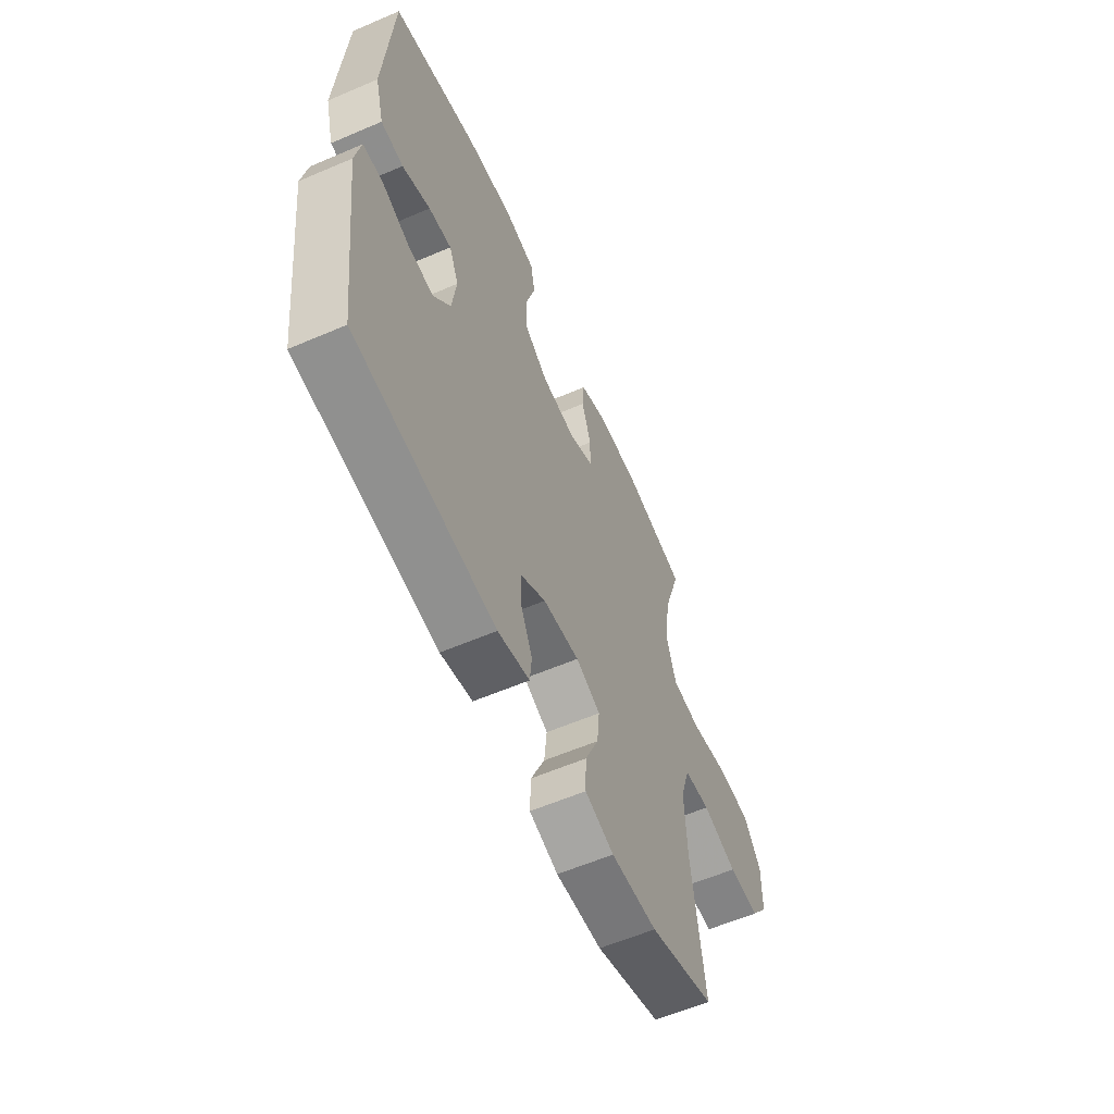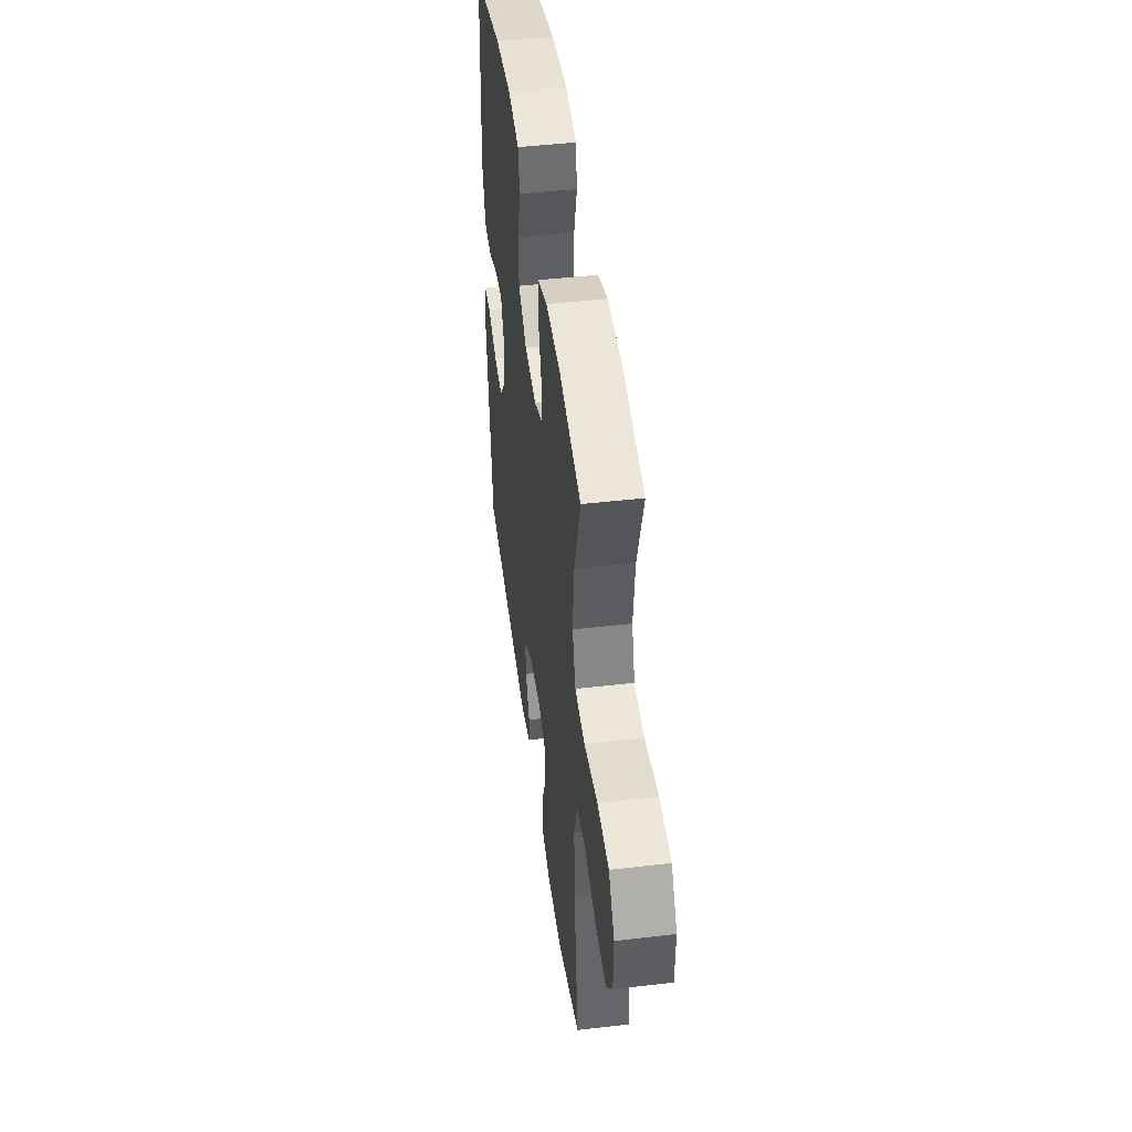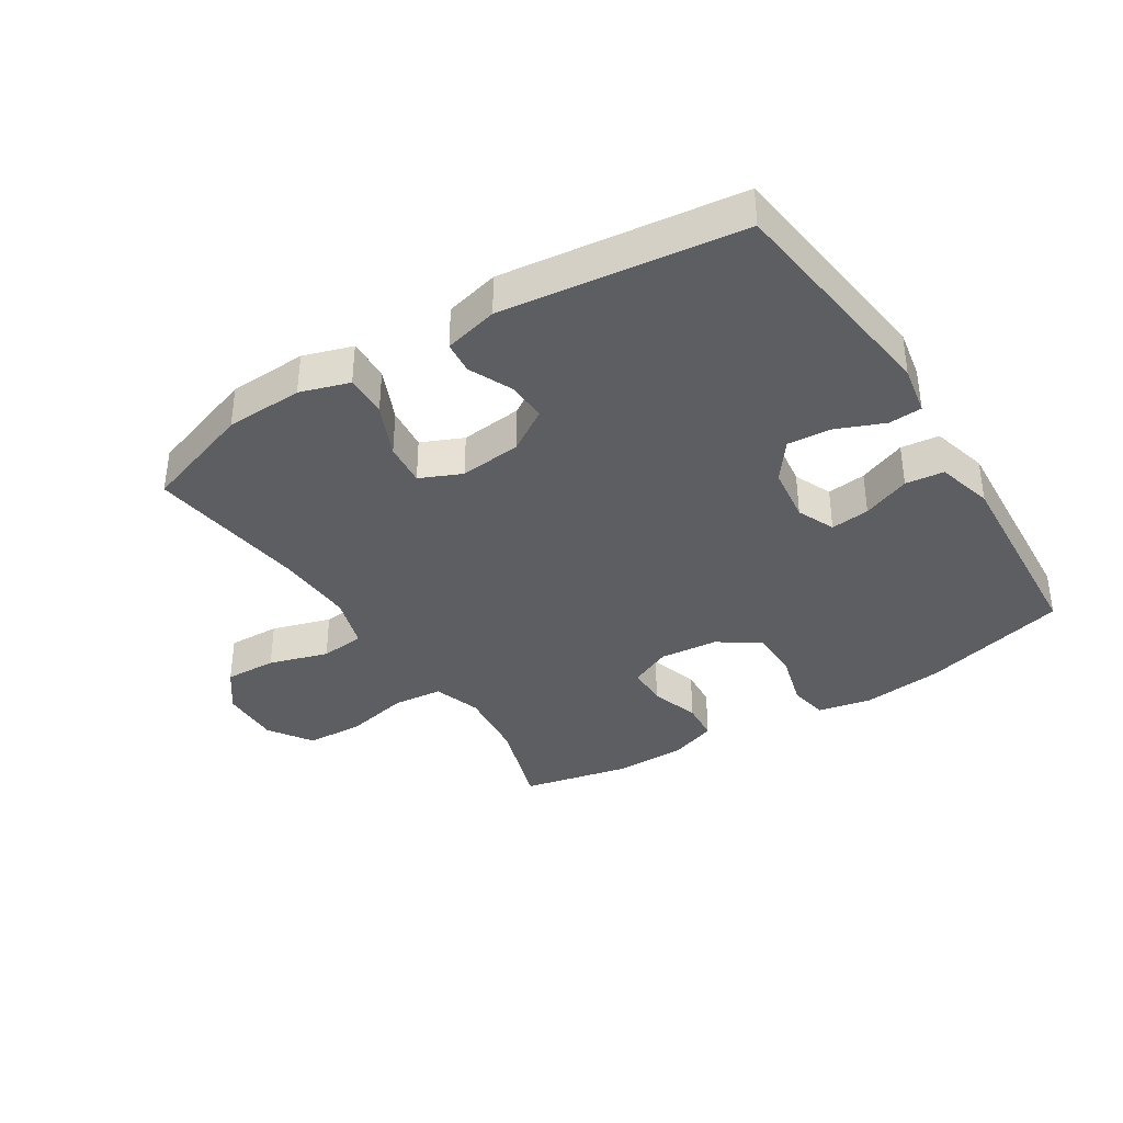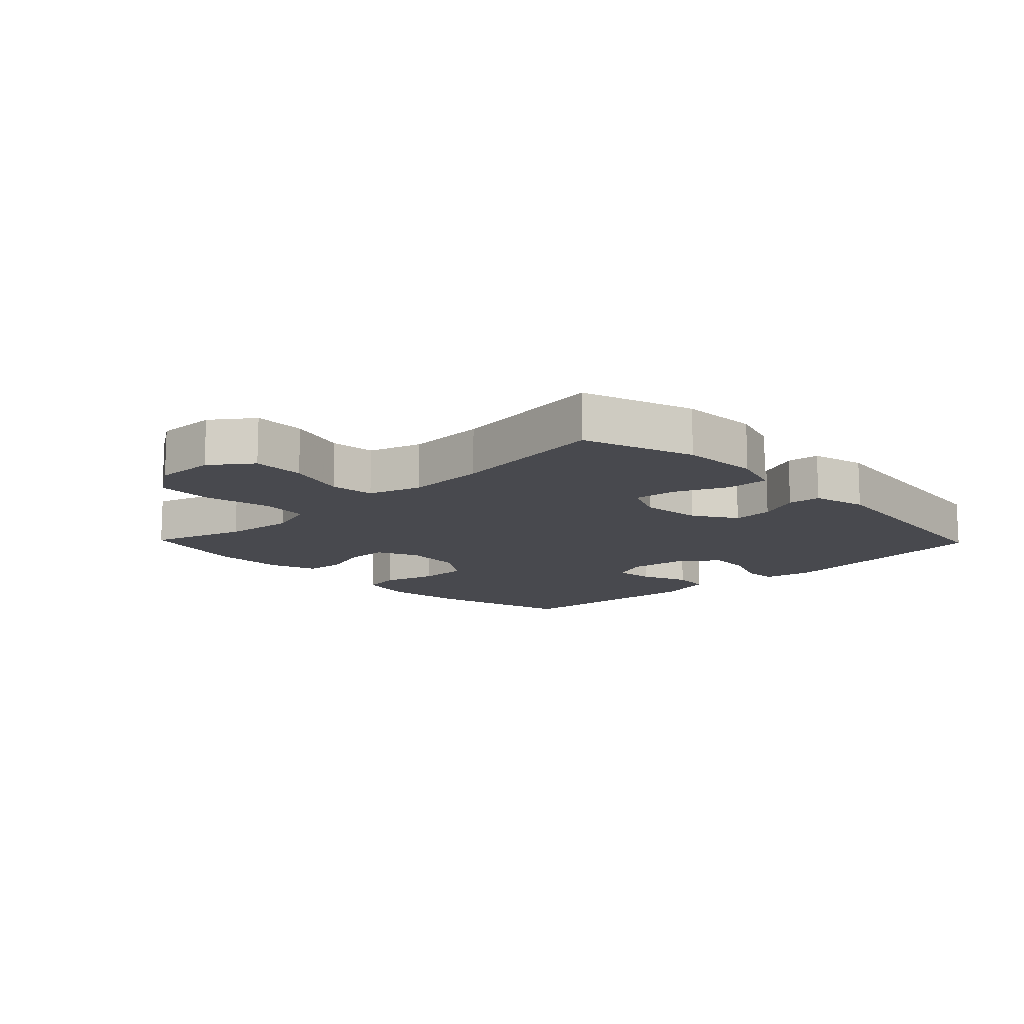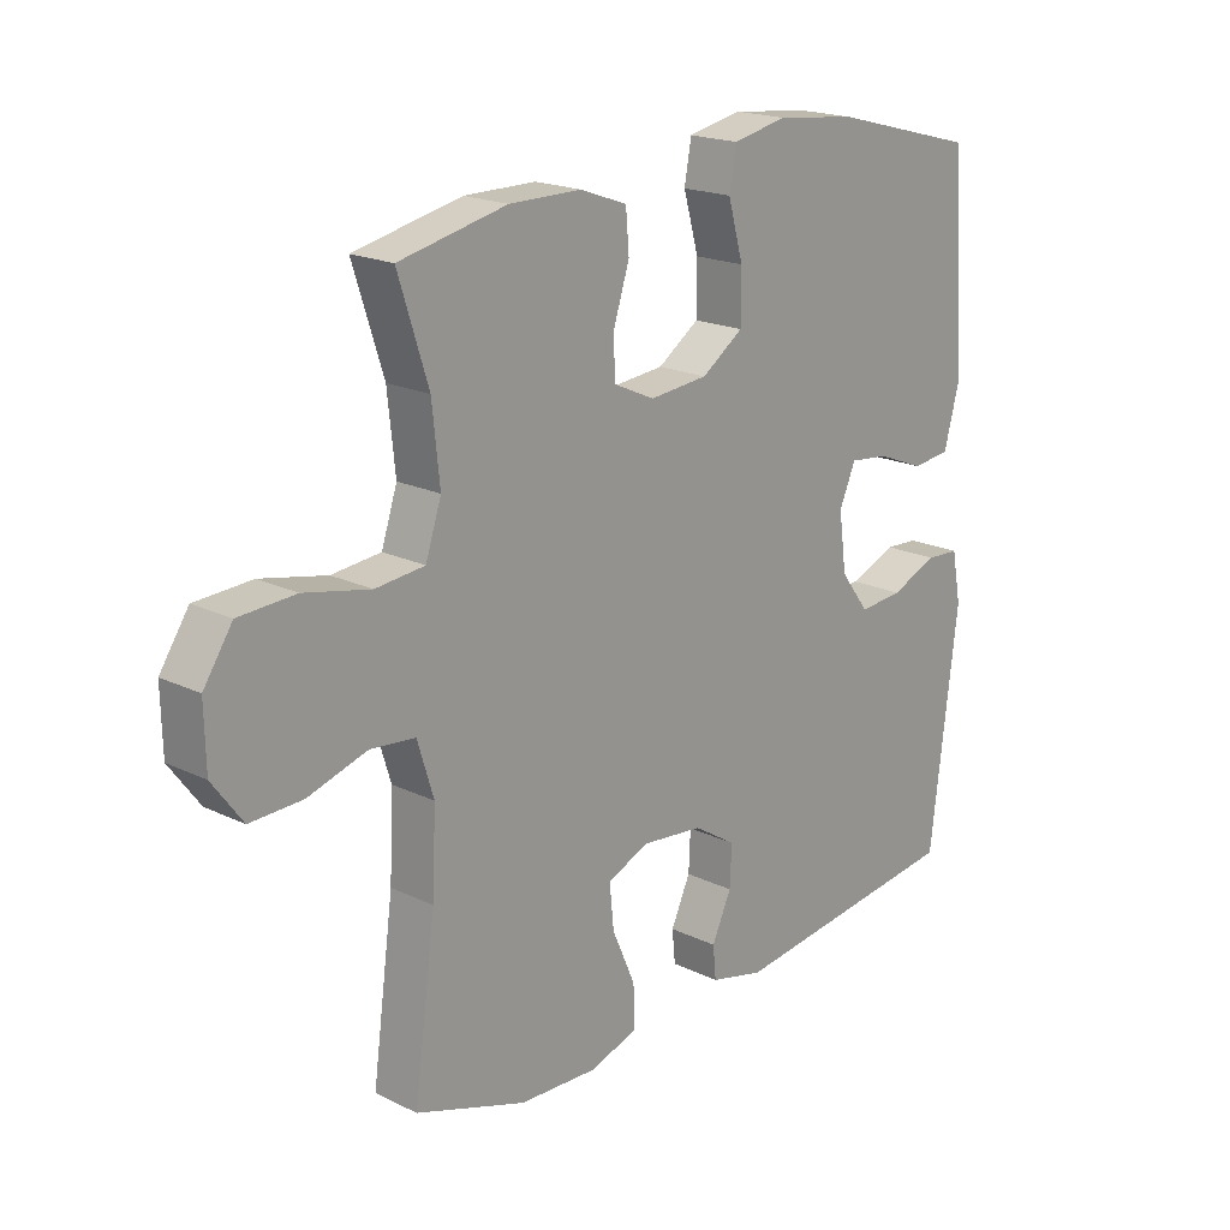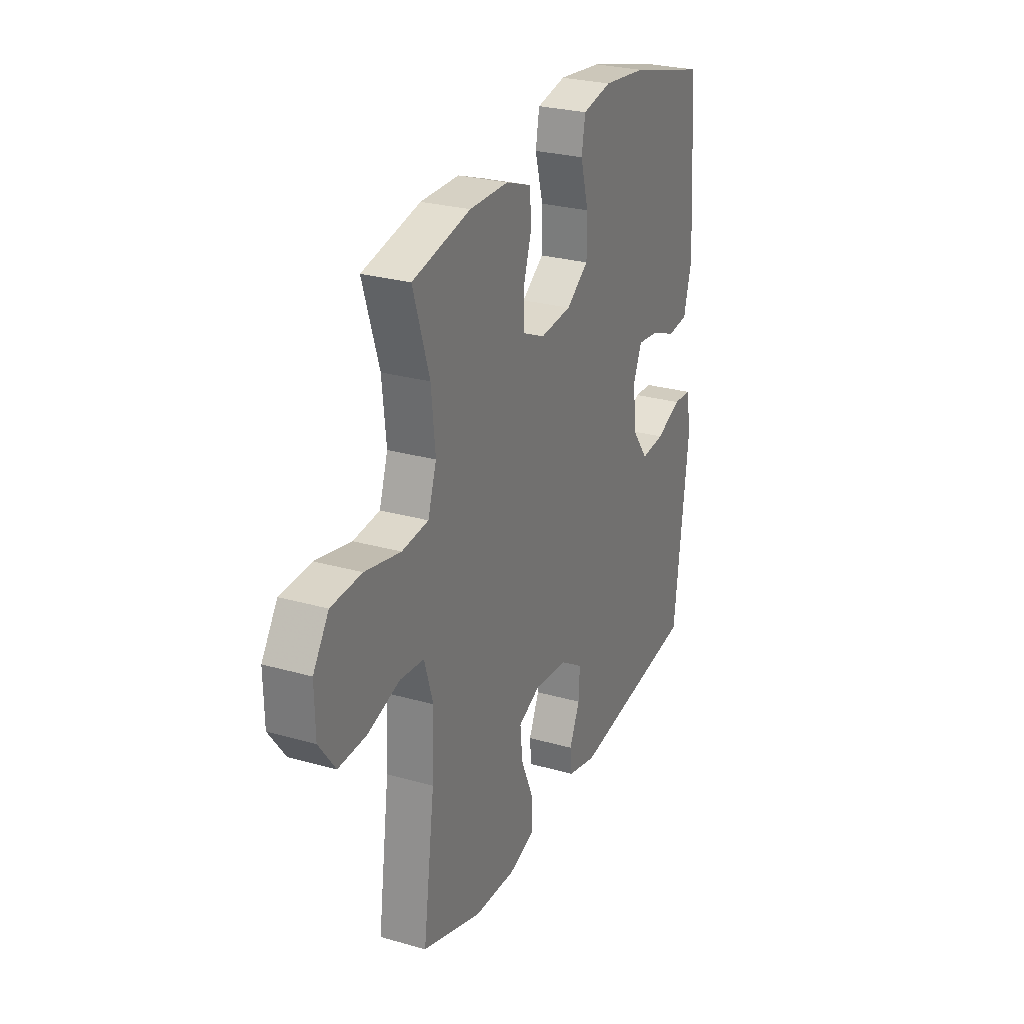
<metadata>
{"format":"obj","ext":"obj","renderer":"f3d","projection":"perspective","resolution":1024,"background":"white","views":[{"elev":-59.3,"azim":-66.2,"up":"+Z"},{"elev":46.3,"azim":82.4,"up":"+Z"},{"elev":-37.4,"azim":-147.6,"up":"+Y"},{"elev":-12.6,"azim":134.0,"up":"+Y"},{"elev":19.2,"azim":132.3,"up":"+Z"},{"elev":26.8,"azim":113.9,"up":"+Z"}]}
</metadata>
<code>
v -0.5 0.07 -0.5
v -0.544 0.07 -0.14
v -0.529 0.07 -0.061
v -0.476 0.07 -0.058
v -0.401 0.07 -0.089
v -0.331 0.07 -0.095
v -0.285 0.07 -0.034
v -0.273 0.07 0.056
v -0.299 0.07 0.116
v -0.361 0.07 0.109
v -0.437 0.07 0.079
v -0.498 0.07 0.086
v -0.522 0.07 0.176
v -0.5 0.07 0.5
v -0.267 0.07 0.561
v -0.139 0.07 0.575
v -0.053 0.07 0.557
v -0.042 0.07 0.495
v -0.066 0.07 0.409
v -0.066 0.07 0.33
v 0 0.07 0.284
v 0.093 0.07 0.275
v 0.159 0.07 0.305
v 0.16 0.07 0.37
v 0.135 0.07 0.448
v 0.14 0.07 0.511
v 0.215 0.07 0.538
v 0.329 0.07 0.538
v 0.5 0.07 0.5
v 0.452 0.07 0.35
v 0.44 0.07 0.236
v 0.465 0.07 0.16
v 0.543 0.07 0.152
v 0.648 0.07 0.174
v 0.738 0.07 0.169
v 0.784 0.07 0.1
v 0.782 0.07 0.004
v 0.734 0.07 -0.061
v 0.651 0.07 -0.058
v 0.557 0.07 -0.029
v 0.486 0.07 -0.036
v 0.46 0.07 -0.12
v 0.466 0.07 -0.247
v 0.5 0.07 -0.5
v 0.324 0.07 -0.559
v 0.2 0.07 -0.564
v 0.122 0.07 -0.539
v 0.124 0.07 -0.472
v 0.161 0.07 -0.388
v 0.168 0.07 -0.319
v 0.102 0.07 -0.29
v 0.004 0.07 -0.3
v -0.064 0.07 -0.343
v -0.061 0.07 -0.407
v -0.03 0.07 -0.475
v -0.035 0.07 -0.527
v -0.121 0.07 -0.548
v -0.5 0 -0.5
v -0.544 0 -0.14
v -0.529 0 -0.061
v -0.476 0 -0.058
v -0.401 0 -0.089
v -0.331 0 -0.095
v -0.285 0 -0.034
v -0.273 0 0.056
v -0.299 0 0.116
v -0.361 0 0.109
v -0.437 0 0.079
v -0.498 0 0.086
v -0.522 0 0.176
v -0.5 0 0.5
v -0.267 0 0.561
v -0.139 0 0.575
v -0.053 0 0.557
v -0.042 0 0.495
v -0.066 0 0.409
v -0.066 0 0.33
v 0 0 0.284
v 0.093 0 0.275
v 0.159 0 0.305
v 0.16 0 0.37
v 0.135 0 0.448
v 0.14 0 0.511
v 0.215 0 0.538
v 0.329 0 0.538
v 0.5 0 0.5
v 0.452 0 0.35
v 0.44 0 0.236
v 0.465 0 0.16
v 0.543 0 0.152
v 0.648 0 0.174
v 0.738 0 0.169
v 0.784 0 0.1
v 0.782 0 0.004
v 0.734 0 -0.061
v 0.651 0 -0.058
v 0.557 0 -0.029
v 0.486 0 -0.036
v 0.46 0 -0.12
v 0.466 0 -0.247
v 0.5 0 -0.5
v 0.324 0 -0.559
v 0.2 0 -0.564
v 0.122 0 -0.539
v 0.124 0 -0.472
v 0.161 0 -0.388
v 0.168 0 -0.319
v 0.102 0 -0.29
v 0.004 0 -0.3
v -0.064 0 -0.343
v -0.061 0 -0.407
v -0.03 0 -0.475
v -0.035 0 -0.527
v -0.121 0 -0.548
f 3 4 5
f 2 3 5
f 1 2 5
f 57 1 5
f 56 57 5
f 55 56 5
f 54 55 5
f 53 54 5 6
f 52 53 6 7
f 51 52 7 8
f 50 51 8 9
f 47 48 49
f 46 47 49
f 45 46 49
f 44 45 49
f 43 44 49
f 42 43 49 50
f 41 42 50 9
f 38 39 40
f 37 38 40
f 36 37 40
f 35 36 40
f 34 35 40
f 33 34 40
f 40 41 9
f 33 40 9
f 32 33 9
f 28 29 30
f 27 28 30
f 26 27 30
f 25 26 30
f 24 25 30
f 23 24 30 31
f 22 23 31 32
f 17 18 19
f 16 17 19
f 15 16 19
f 14 15 19
f 13 14 19
f 12 13 19
f 11 12 19
f 10 11 19
f 9 10 19 20
f 21 22 32 9
f 9 20 21
f 62 61 60
f 62 60 59
f 62 59 58
f 62 58 114
f 62 114 113
f 62 113 112
f 62 112 111
f 63 62 111 110
f 64 63 110 109
f 65 64 109 108
f 66 65 108 107
f 106 105 104
f 106 104 103
f 106 103 102
f 106 102 101
f 106 101 100
f 107 106 100 99
f 66 107 99 98
f 97 96 95
f 97 95 94
f 97 94 93
f 97 93 92
f 97 92 91
f 97 91 90
f 66 98 97
f 66 97 90
f 66 90 89
f 87 86 85
f 87 85 84
f 87 84 83
f 87 83 82
f 87 82 81
f 88 87 81 80
f 89 88 80 79
f 76 75 74
f 76 74 73
f 76 73 72
f 76 72 71
f 76 71 70
f 76 70 69
f 76 69 68
f 76 68 67
f 77 76 67 66
f 66 89 79 78
f 78 77 66
f 1 58 59 2
f 2 59 60 3
f 3 60 61 4
f 4 61 62 5
f 5 62 63 6
f 6 63 64 7
f 7 64 65 8
f 8 65 66 9
f 9 66 67 10
f 10 67 68 11
f 11 68 69 12
f 12 69 70 13
f 13 70 71 14
f 14 71 72 15
f 15 72 73 16
f 16 73 74 17
f 17 74 75 18
f 18 75 76 19
f 19 76 77 20
f 20 77 78 21
f 21 78 79 22
f 22 79 80 23
f 23 80 81 24
f 24 81 82 25
f 25 82 83 26
f 26 83 84 27
f 27 84 85 28
f 28 85 86 29
f 29 86 87 30
f 30 87 88 31
f 31 88 89 32
f 32 89 90 33
f 33 90 91 34
f 34 91 92 35
f 35 92 93 36
f 36 93 94 37
f 37 94 95 38
f 38 95 96 39
f 39 96 97 40
f 40 97 98 41
f 41 98 99 42
f 42 99 100 43
f 43 100 101 44
f 44 101 102 45
f 45 102 103 46
f 46 103 104 47
f 47 104 105 48
f 48 105 106 49
f 49 106 107 50
f 50 107 108 51
f 51 108 109 52
f 52 109 110 53
f 53 110 111 54
f 54 111 112 55
f 55 112 113 56
f 56 113 114 57
f 57 114 58 1

</code>
